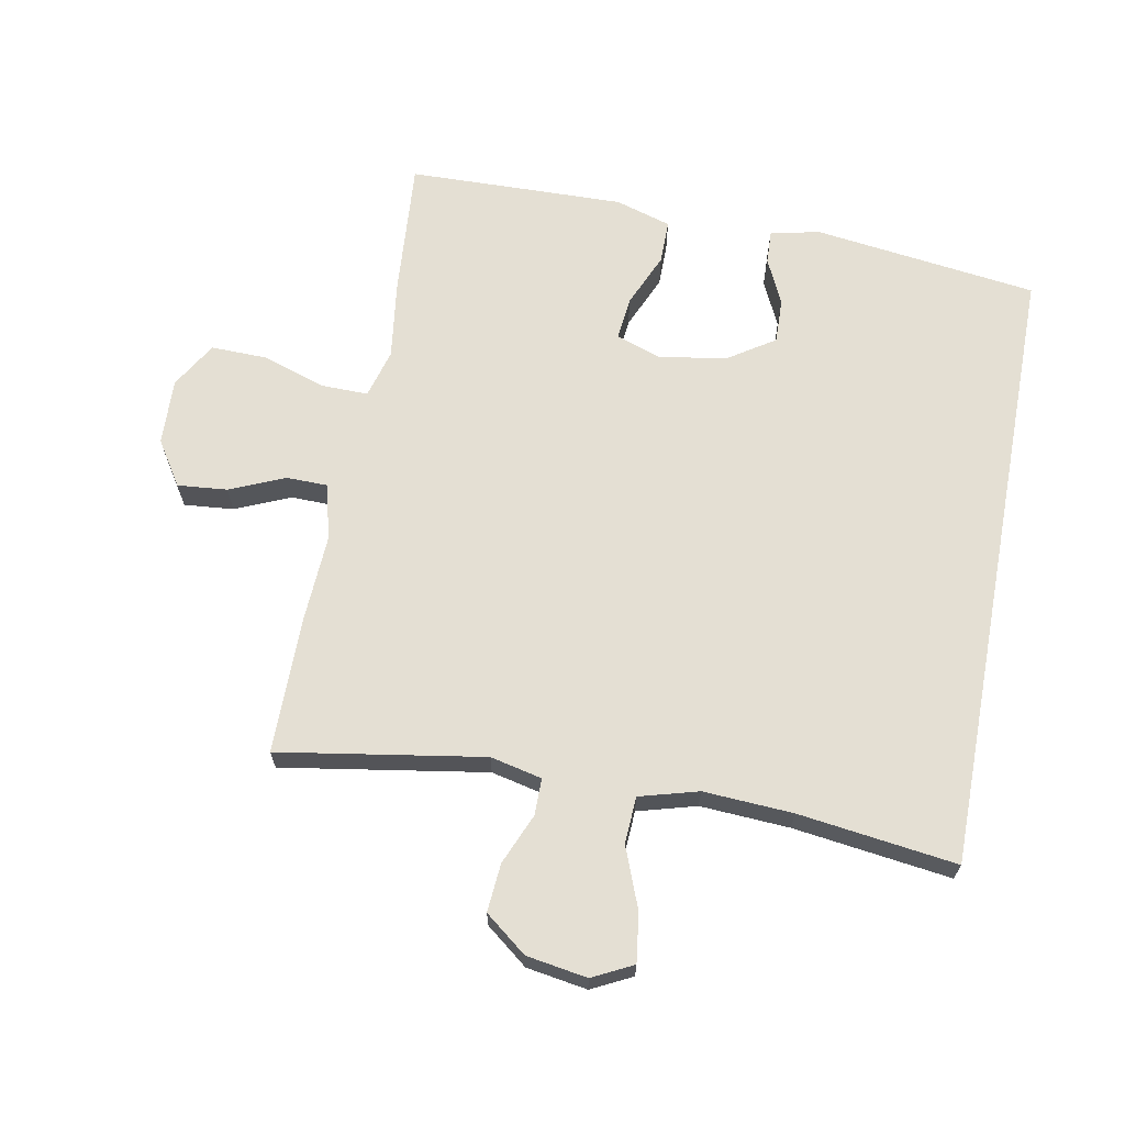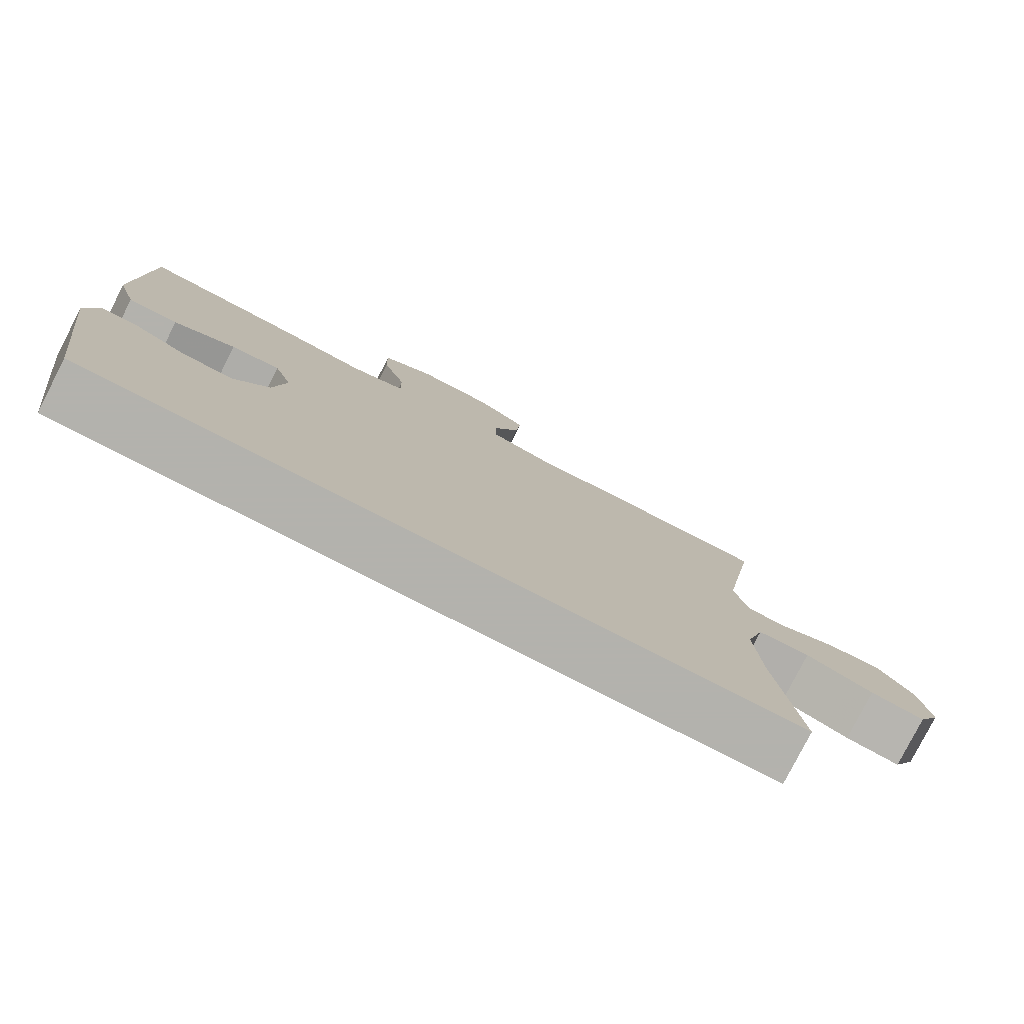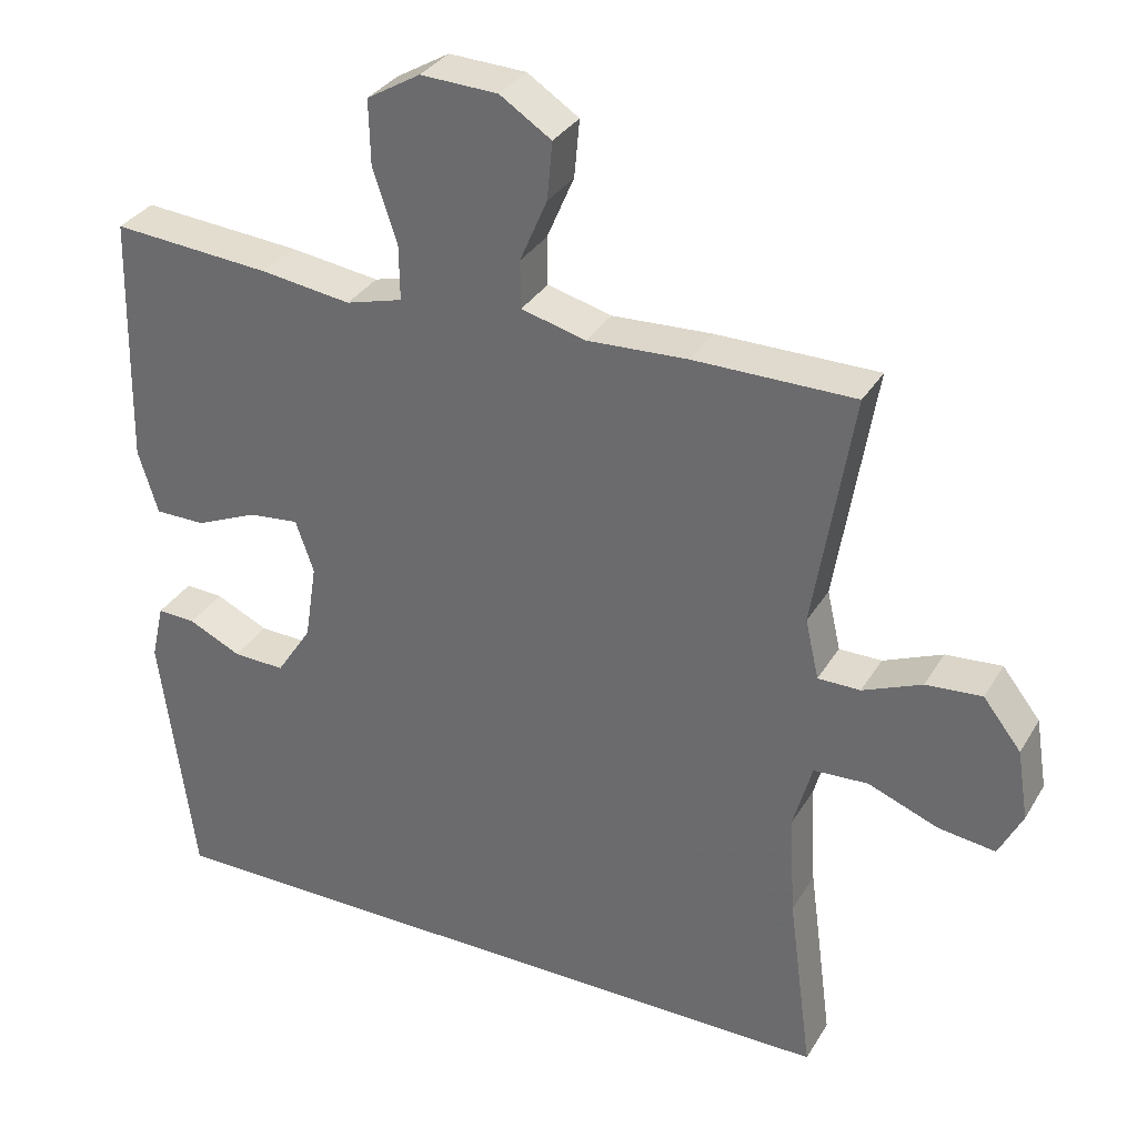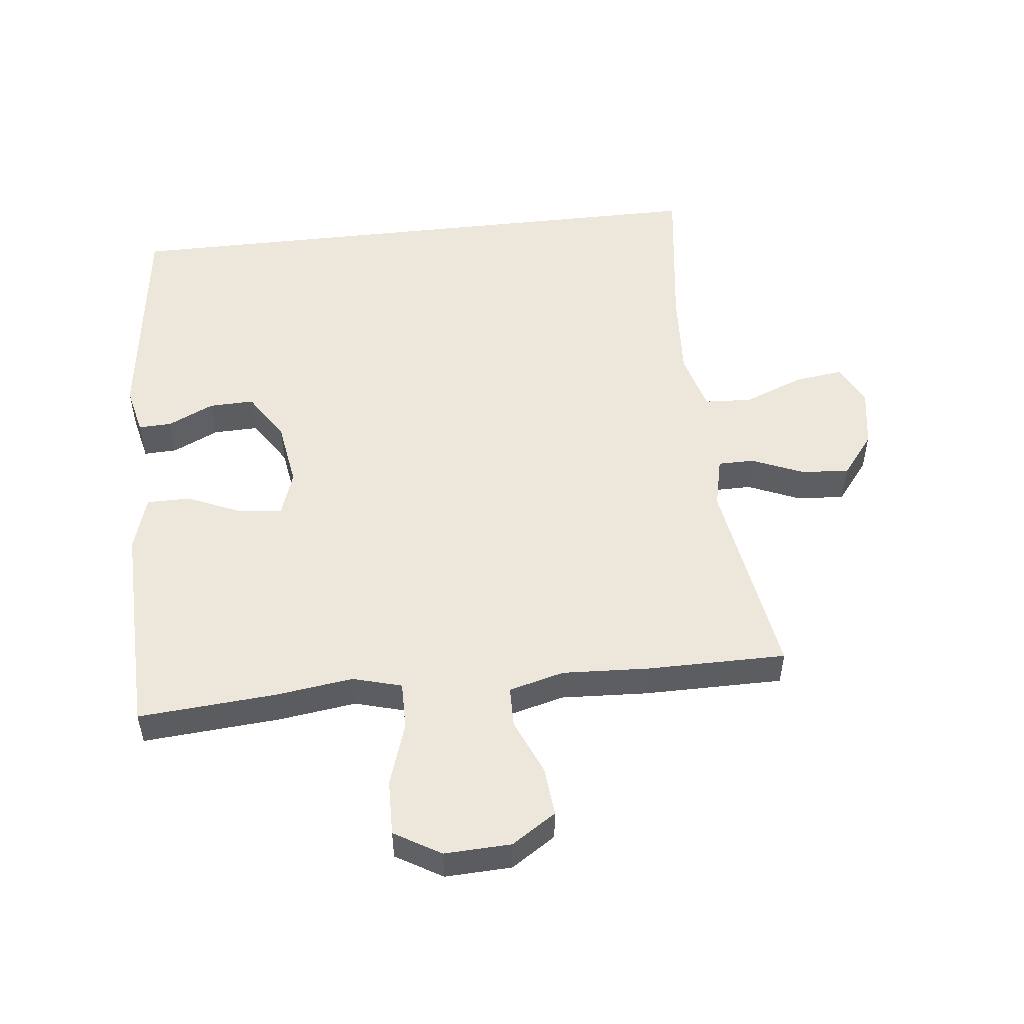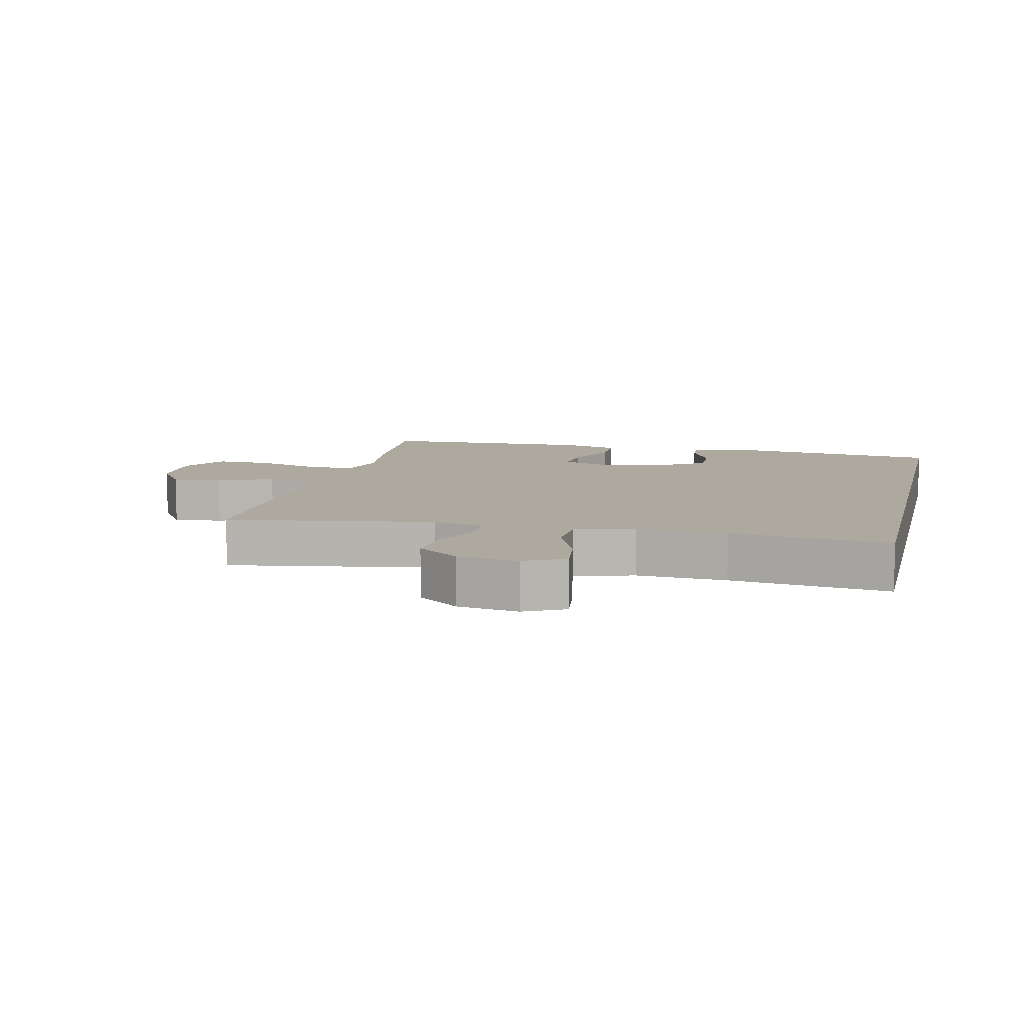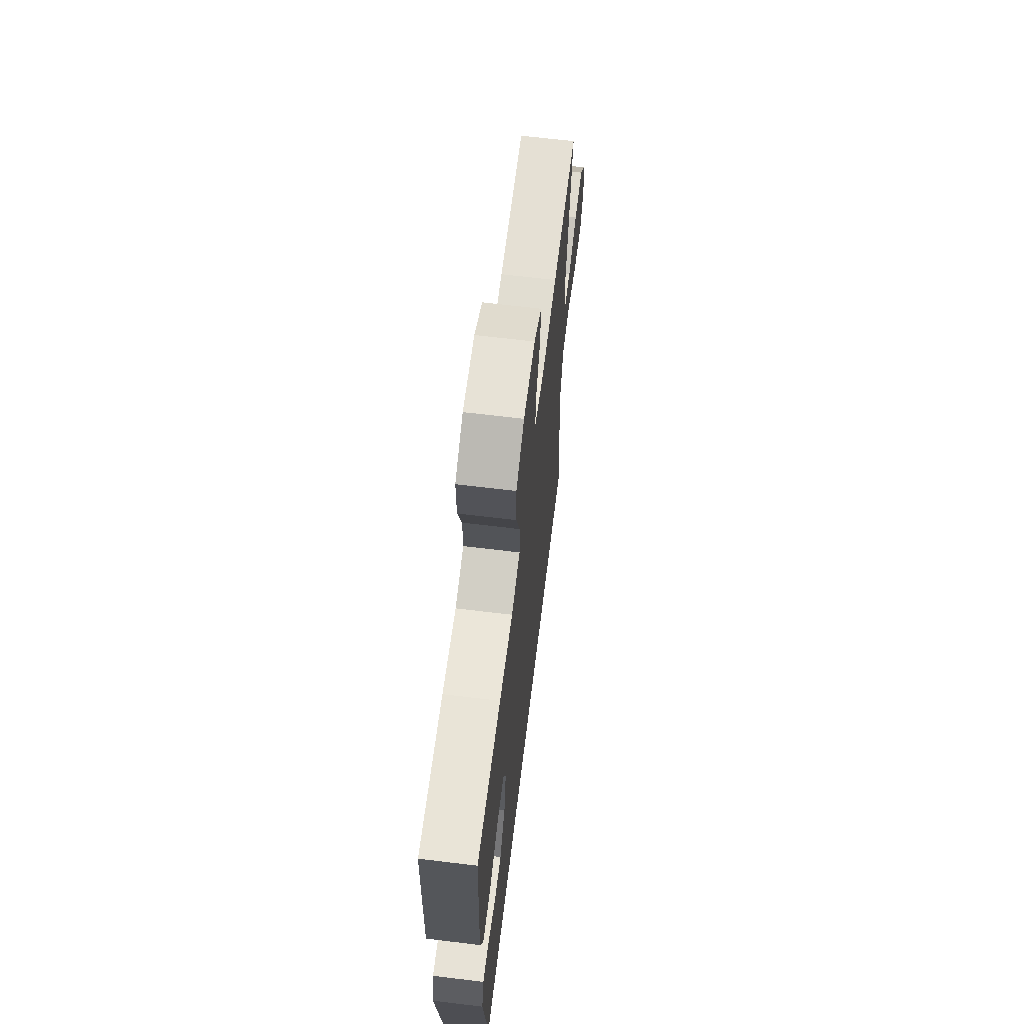
<metadata>
{"format":"obj","ext":"obj","renderer":"f3d","projection":"perspective","resolution":1024,"background":"white","views":[{"elev":66.4,"azim":100.6,"up":"+Y"},{"elev":-79.4,"azim":-27.1,"up":"+Z"},{"elev":32.8,"azim":26.5,"up":"+Z"},{"elev":51.9,"azim":-6.4,"up":"+Y"},{"elev":9.0,"azim":102.9,"up":"+Y"},{"elev":65.6,"azim":-83.0,"up":"+Z"}]}
</metadata>
<code>
v 0.484 0.07 -0.5
v -0.467 0.07 -0.5
v -0.512 0.07 -0.156
v -0.495 0.07 -0.081
v -0.444 0.07 -0.083
v -0.374 0.07 -0.116
v -0.305 0.07 -0.118
v -0.258 0.07 -0.046
v -0.242 0.07 0.057
v -0.266 0.07 0.126
v -0.332 0.07 0.119
v -0.415 0.07 0.083
v -0.482 0.07 0.083
v -0.508 0.07 0.168
v -0.505 0.07 0.301
v -0.5 0.07 0.5
v -0.289 0.07 0.484
v -0.17 0.07 0.468
v -0.095 0.07 0.489
v -0.096 0.07 0.562
v -0.128 0.07 0.659
v -0.13 0.07 0.744
v -0.059 0.07 0.786
v 0.043 0.07 0.782
v 0.111 0.07 0.738
v 0.104 0.07 0.662
v 0.068 0.07 0.578
v 0.069 0.07 0.515
v 0.154 0.07 0.493
v 0.287 0.07 0.5
v 0.5 0.07 0.5
v 0.449 0.07 0.186
v 0.467 0.07 0.107
v 0.523 0.07 0.107
v 0.601 0.07 0.14
v 0.675 0.07 0.146
v 0.725 0.07 0.082
v 0.74 0.07 -0.011
v 0.709 0.07 -0.073
v 0.634 0.07 -0.063
v 0.541 0.07 -0.027
v 0.469 0.07 -0.031
v 0.444 0.07 -0.121
v 0.452 0.07 -0.258
v 0.484 0 -0.5
v -0.467 0 -0.5
v -0.512 0 -0.156
v -0.495 0 -0.081
v -0.444 0 -0.083
v -0.374 0 -0.116
v -0.305 0 -0.118
v -0.258 0 -0.046
v -0.242 0 0.057
v -0.266 0 0.126
v -0.332 0 0.119
v -0.415 0 0.083
v -0.482 0 0.083
v -0.508 0 0.168
v -0.505 0 0.301
v -0.5 0 0.5
v -0.289 0 0.484
v -0.17 0 0.468
v -0.095 0 0.489
v -0.096 0 0.562
v -0.128 0 0.659
v -0.13 0 0.744
v -0.059 0 0.786
v 0.043 0 0.782
v 0.111 0 0.738
v 0.104 0 0.662
v 0.068 0 0.578
v 0.069 0 0.515
v 0.154 0 0.493
v 0.287 0 0.5
v 0.5 0 0.5
v 0.449 0 0.186
v 0.467 0 0.107
v 0.523 0 0.107
v 0.601 0 0.14
v 0.675 0 0.146
v 0.725 0 0.082
v 0.74 0 -0.011
v 0.709 0 -0.073
v 0.634 0 -0.063
v 0.541 0 -0.027
v 0.469 0 -0.031
v 0.444 0 -0.121
v 0.452 0 -0.258
f 38 39 40 41
f 38 41 42
f 37 38 42
f 34 35 36 37
f 33 34 37 42
f 32 33 42 43
f 29 30 31 32
f 28 29 32 43
f 24 25 26 27
f 24 27 28
f 23 24 28
f 20 21 22 23
f 19 20 23 28
f 18 19 28 43
f 11 12 13 14
f 10 11 14 15
f 3 4 5 6
f 3 6 7
f 44 1 2 3
f 44 3 7
f 43 44 7 8
f 18 43 8 9
f 17 18 9 10
f 10 15 16 17
f 85 84 83 82
f 86 85 82
f 86 82 81
f 81 80 79 78
f 86 81 78 77
f 87 86 77 76
f 76 75 74 73
f 87 76 73 72
f 71 70 69 68
f 72 71 68
f 72 68 67
f 67 66 65 64
f 72 67 64 63
f 87 72 63 62
f 58 57 56 55
f 59 58 55 54
f 50 49 48 47
f 51 50 47
f 47 46 45 88
f 51 47 88
f 52 51 88 87
f 53 52 87 62
f 54 53 62 61
f 61 60 59 54
f 1 45 46 2
f 2 46 47 3
f 3 47 48 4
f 4 48 49 5
f 5 49 50 6
f 6 50 51 7
f 7 51 52 8
f 8 52 53 9
f 9 53 54 10
f 10 54 55 11
f 11 55 56 12
f 12 56 57 13
f 13 57 58 14
f 14 58 59 15
f 15 59 60 16
f 16 60 61 17
f 17 61 62 18
f 18 62 63 19
f 19 63 64 20
f 20 64 65 21
f 21 65 66 22
f 22 66 67 23
f 23 67 68 24
f 24 68 69 25
f 25 69 70 26
f 26 70 71 27
f 27 71 72 28
f 28 72 73 29
f 29 73 74 30
f 30 74 75 31
f 31 75 76 32
f 32 76 77 33
f 33 77 78 34
f 34 78 79 35
f 35 79 80 36
f 36 80 81 37
f 37 81 82 38
f 38 82 83 39
f 39 83 84 40
f 40 84 85 41
f 41 85 86 42
f 42 86 87 43
f 43 87 88 44
f 44 88 45 1

</code>
